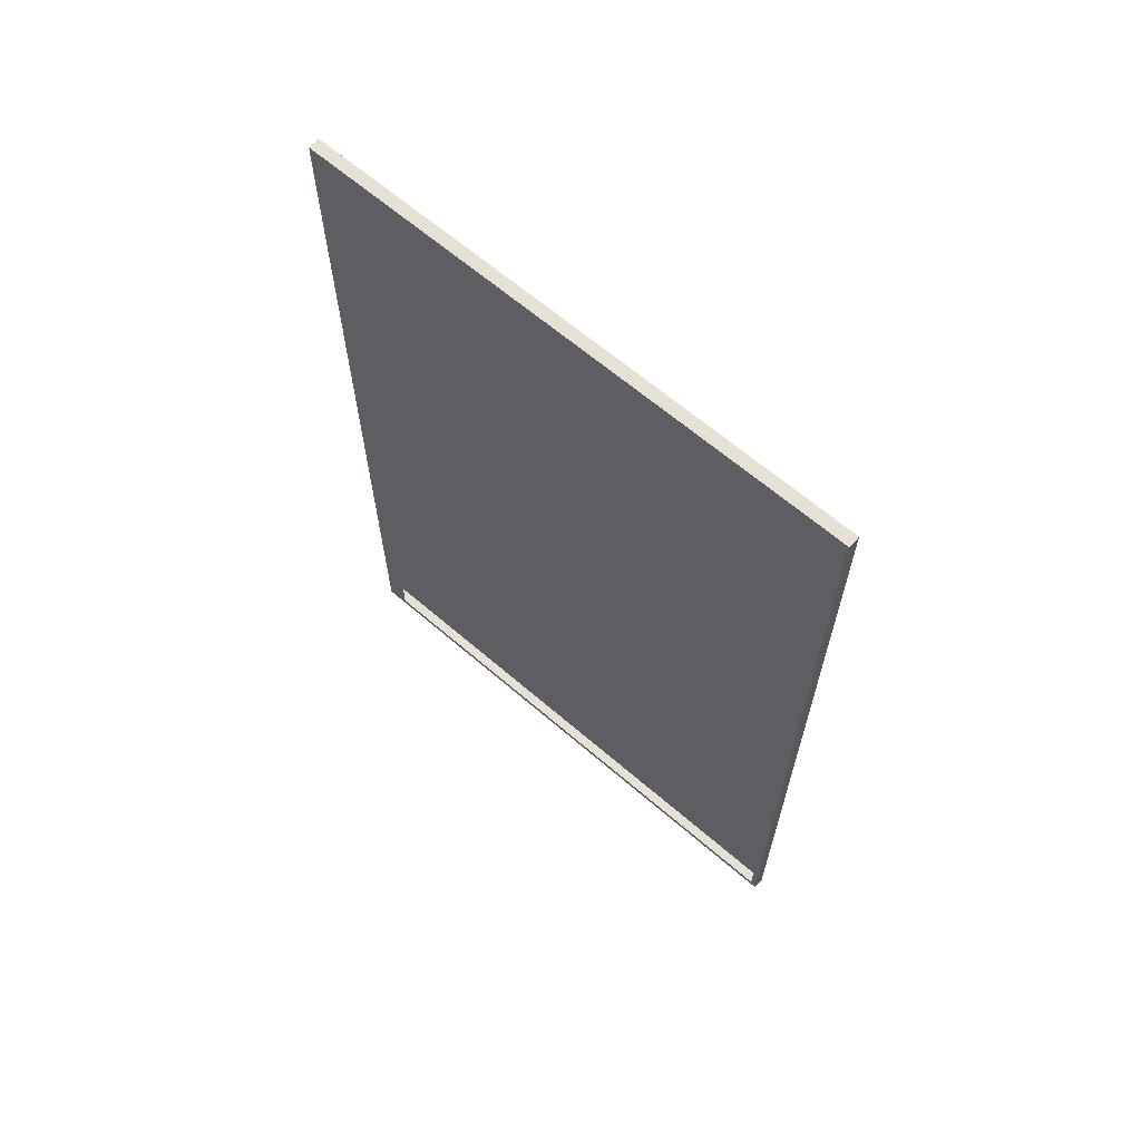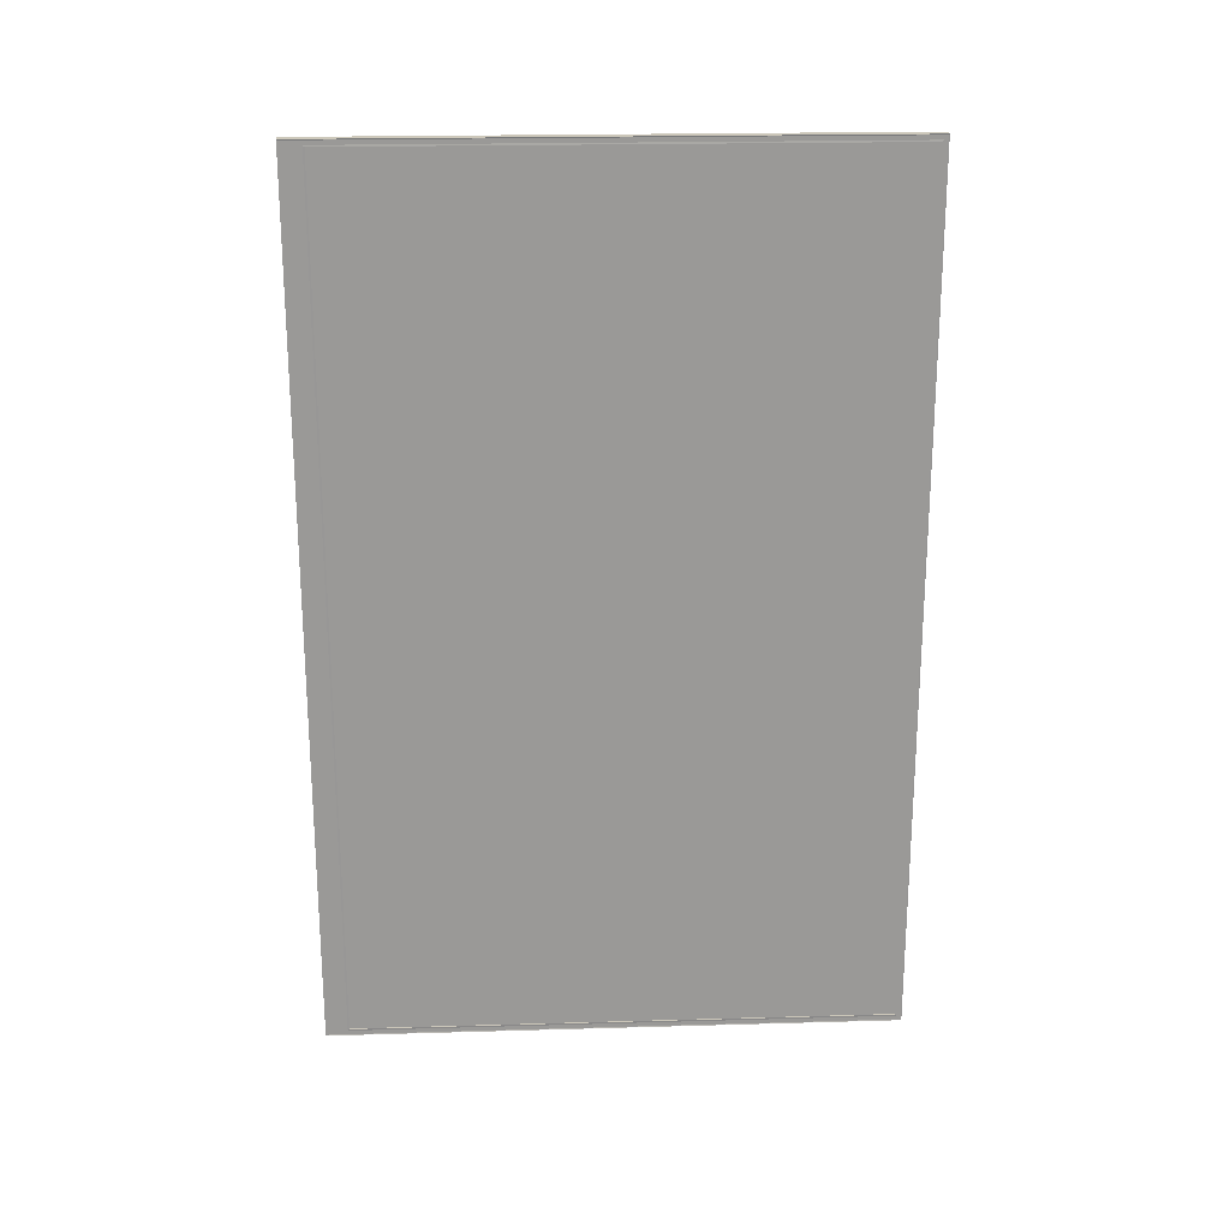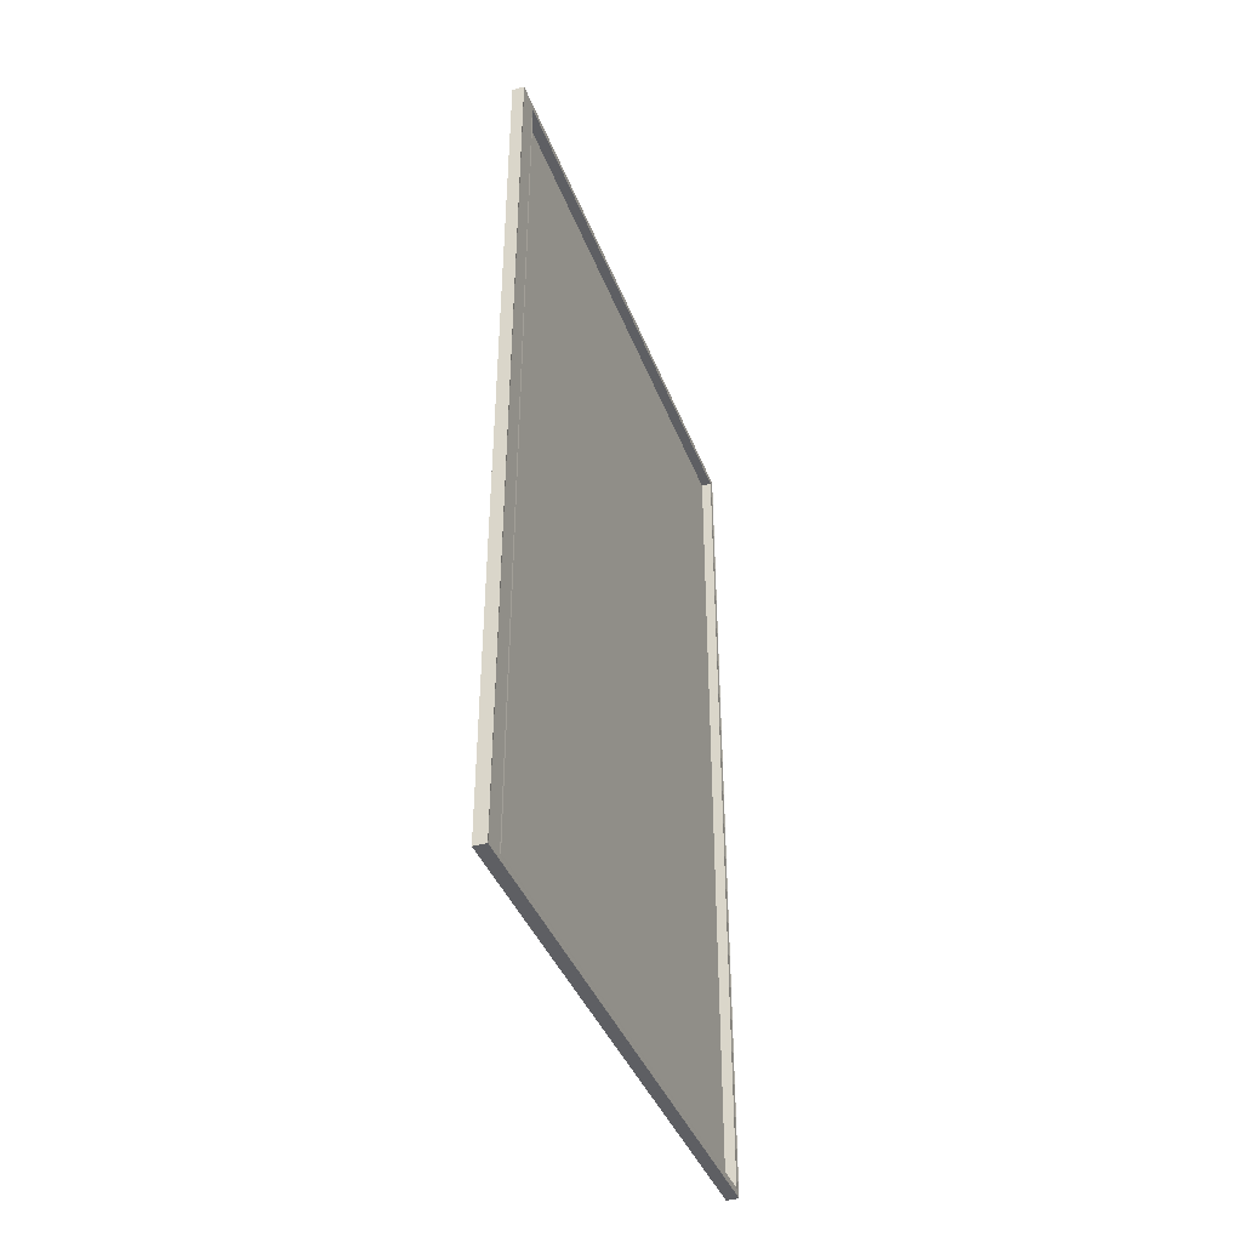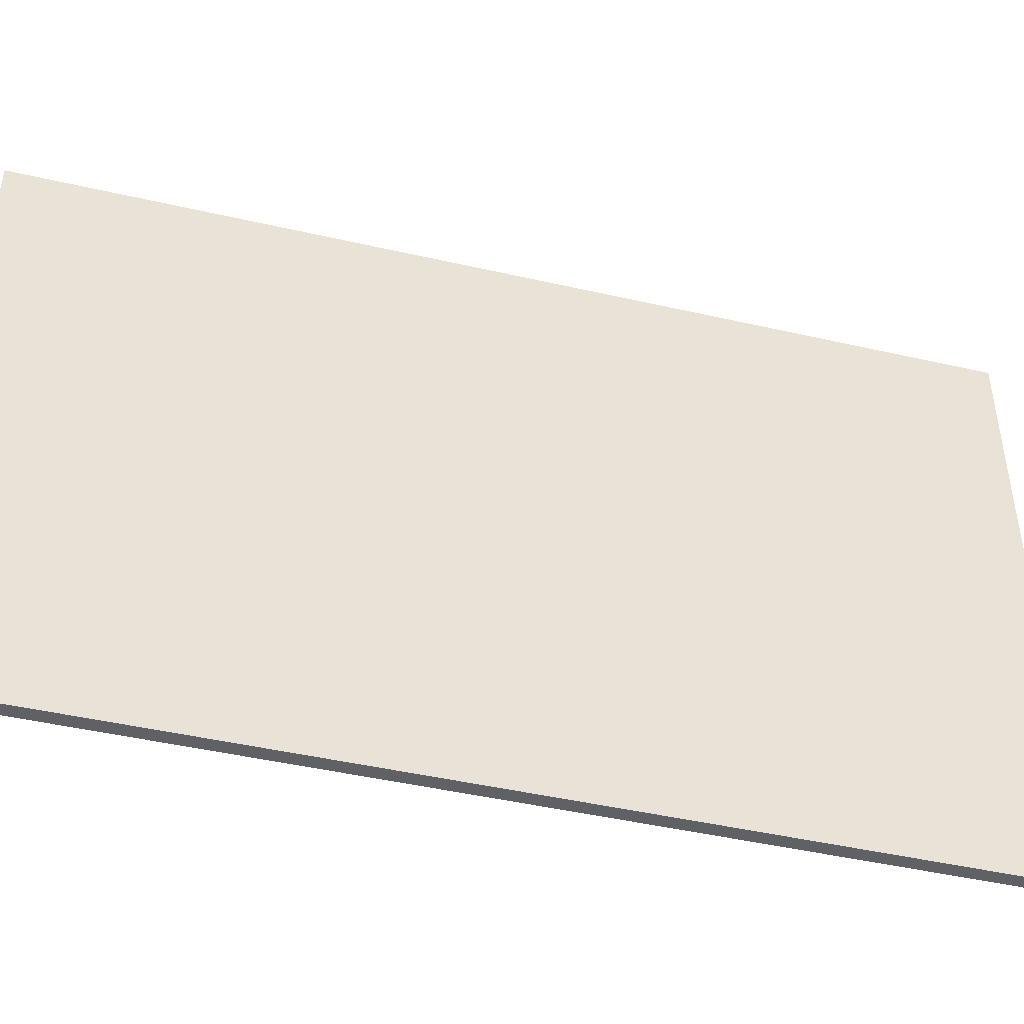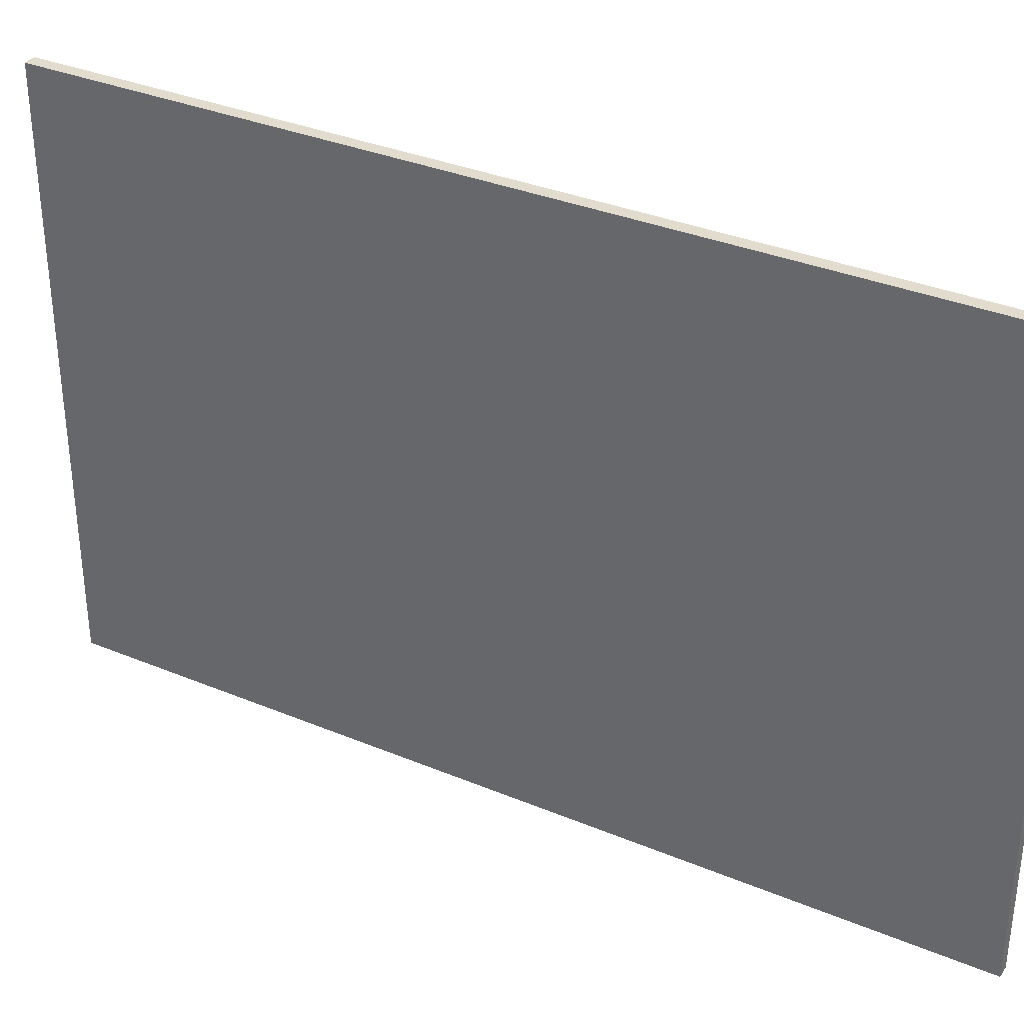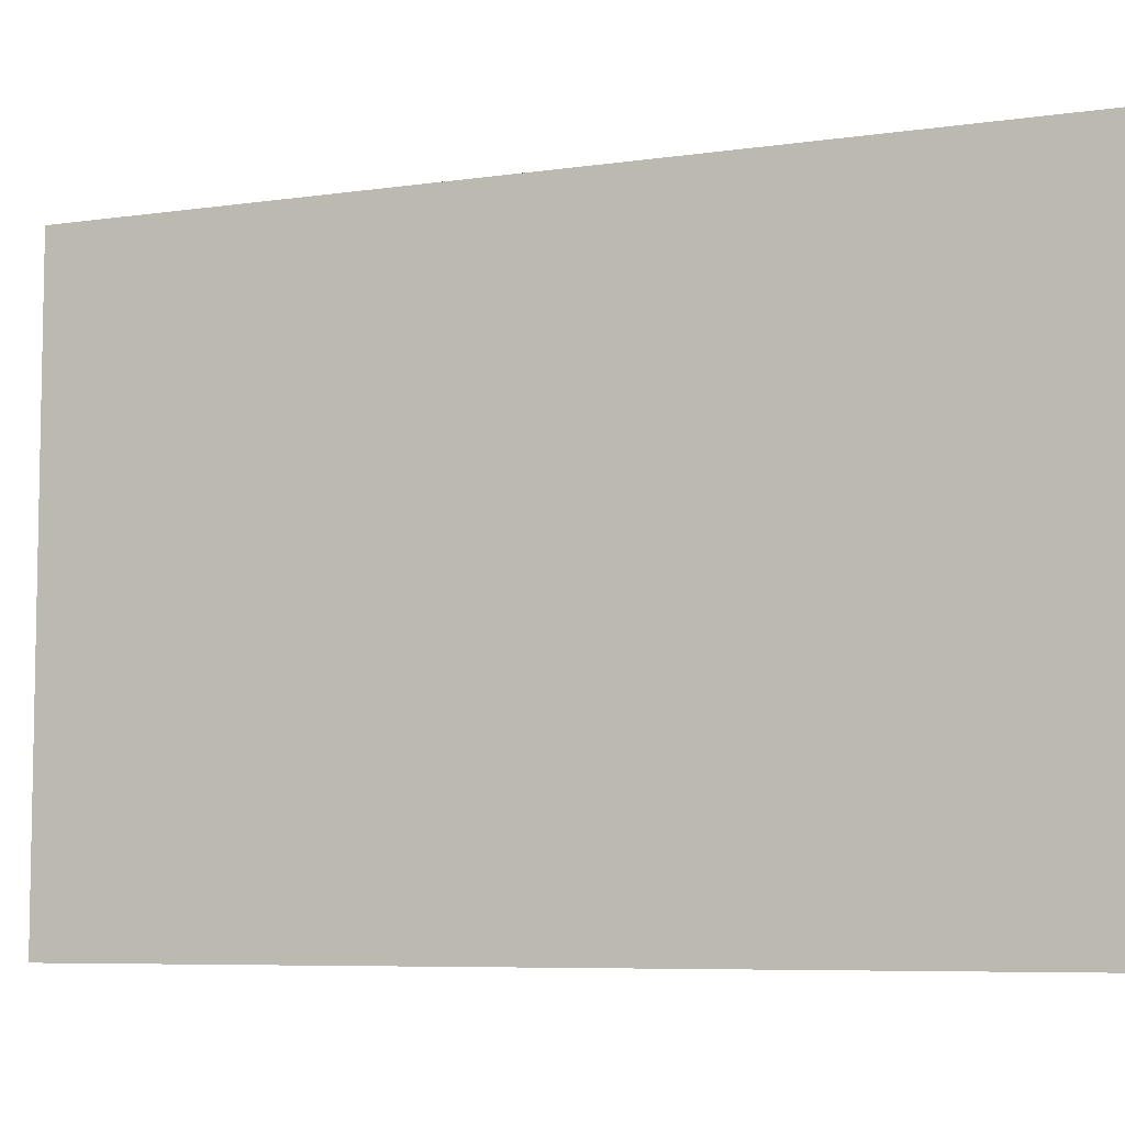
<metadata>
{"format":"obj","ext":"obj","renderer":"f3d","projection":"perspective","resolution":1024,"background":"white","views":[{"elev":64.2,"azim":131.0,"up":"+Z"},{"elev":21.3,"azim":87.1,"up":"+Z"},{"elev":-40.9,"azim":20.0,"up":"+Z"},{"elev":-45.7,"azim":-104.8,"up":"+Y"},{"elev":34.1,"azim":-60.6,"up":"+Y"},{"elev":-6.9,"azim":-67.0,"up":"+Y"}]}
</metadata>
<code>
o TvBevel
v -1.881 1.499 3.431
v -1.881 2.194 3.431
v -1.882 2.196 3.433
v -1.882 1.497 3.433
v -1.881 2.194 3.431
v -1.881 2.194 2.326
v -1.882 2.196 2.324
v -1.882 2.196 3.433
v -1.881 2.194 2.326
v -1.881 1.499 2.326
v -1.882 1.497 2.324
v -1.882 2.196 2.324
v -1.881 1.499 2.326
v -1.881 1.499 3.431
v -1.882 1.497 3.433
v -1.882 1.497 2.324
v -1.882 1.497 2.324
v -1.882 1.497 3.433
v -1.882 1.47 3.438
v -1.882 1.47 2.318
v -1.882 2.196 2.324
v -1.882 2.201 2.318
v -1.882 2.196 3.433
v -1.882 2.201 3.438
v -1.882 1.47 3.438
v -1.882 2.201 3.438
v -1.881 2.202 3.439
v -1.881 1.469 3.439
v -1.882 2.201 3.438
v -1.882 2.201 2.318
v -1.881 2.202 2.317
v -1.881 2.202 3.439
v -1.882 2.201 2.318
v -1.882 1.47 2.318
v -1.881 1.469 2.317
v -1.881 2.202 2.317
v -1.882 1.47 2.318
v -1.882 1.47 3.438
v -1.881 1.469 3.439
v -1.881 1.469 2.317
v -1.881 1.469 2.317
v -1.881 1.469 3.439
v -1.897 1.469 3.439
v -1.897 1.469 2.317
v -1.881 2.202 2.317
v -1.881 1.469 2.317
v -1.897 1.469 2.317
v -1.897 2.202 2.317
v -1.881 2.202 3.439
v -1.881 2.202 2.317
v -1.897 2.202 2.317
v -1.897 2.202 3.439
v -1.881 1.469 3.439
v -1.881 2.202 3.439
v -1.897 2.202 3.439
v -1.897 1.469 3.439
v -1.897 1.469 3.439
v -1.897 2.202 3.439
v -1.897 2.2 3.437
v -1.897 1.471 3.437
v -1.897 2.202 3.439
v -1.897 2.202 2.317
v -1.897 2.2 2.319
v -1.897 2.2 3.437
v -1.897 2.202 2.317
v -1.897 1.469 2.317
v -1.897 1.471 2.319
v -1.897 2.2 2.319
v -1.897 1.469 2.317
v -1.897 1.469 3.439
v -1.897 1.471 3.437
v -1.897 1.471 2.319
f 1 2 3
f 1 3 4
f 5 6 7
f 5 7 8
f 9 10 11
f 9 11 12
f 13 14 15
f 13 15 16
f 17 18 19
f 17 19 20
f 21 17 20
f 21 20 22
f 23 21 22
f 23 22 24
f 18 23 24
f 18 24 19
f 25 26 27
f 25 27 28
f 29 30 31
f 29 31 32
f 33 34 35
f 33 35 36
f 37 38 39
f 37 39 40
f 41 42 43
f 41 43 44
f 45 46 47
f 45 47 48
f 49 50 51
f 49 51 52
f 53 54 55
f 53 55 56
f 57 58 59
f 57 59 60
f 61 62 63
f 61 63 64
f 65 66 67
f 65 67 68
f 69 70 71
f 69 71 72
f 60 59 68
f 60 68 67

</code>
